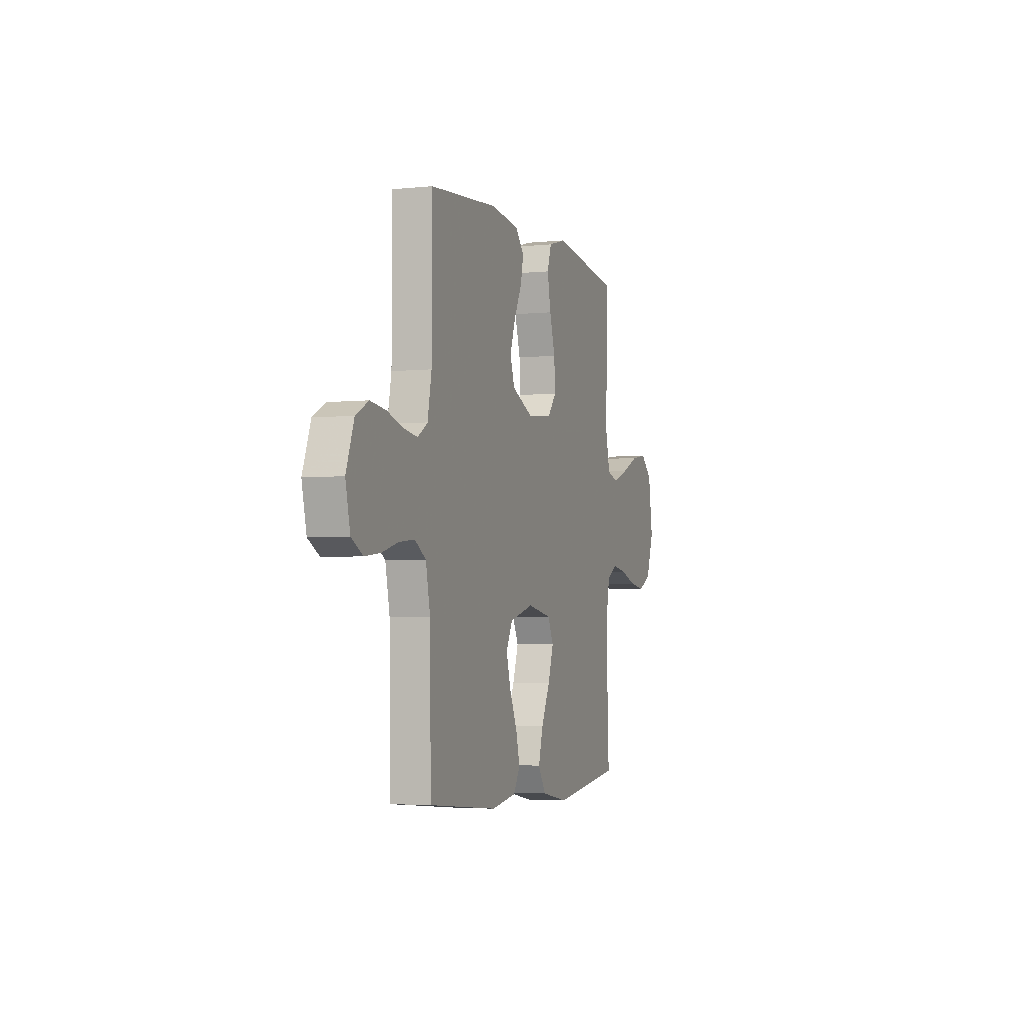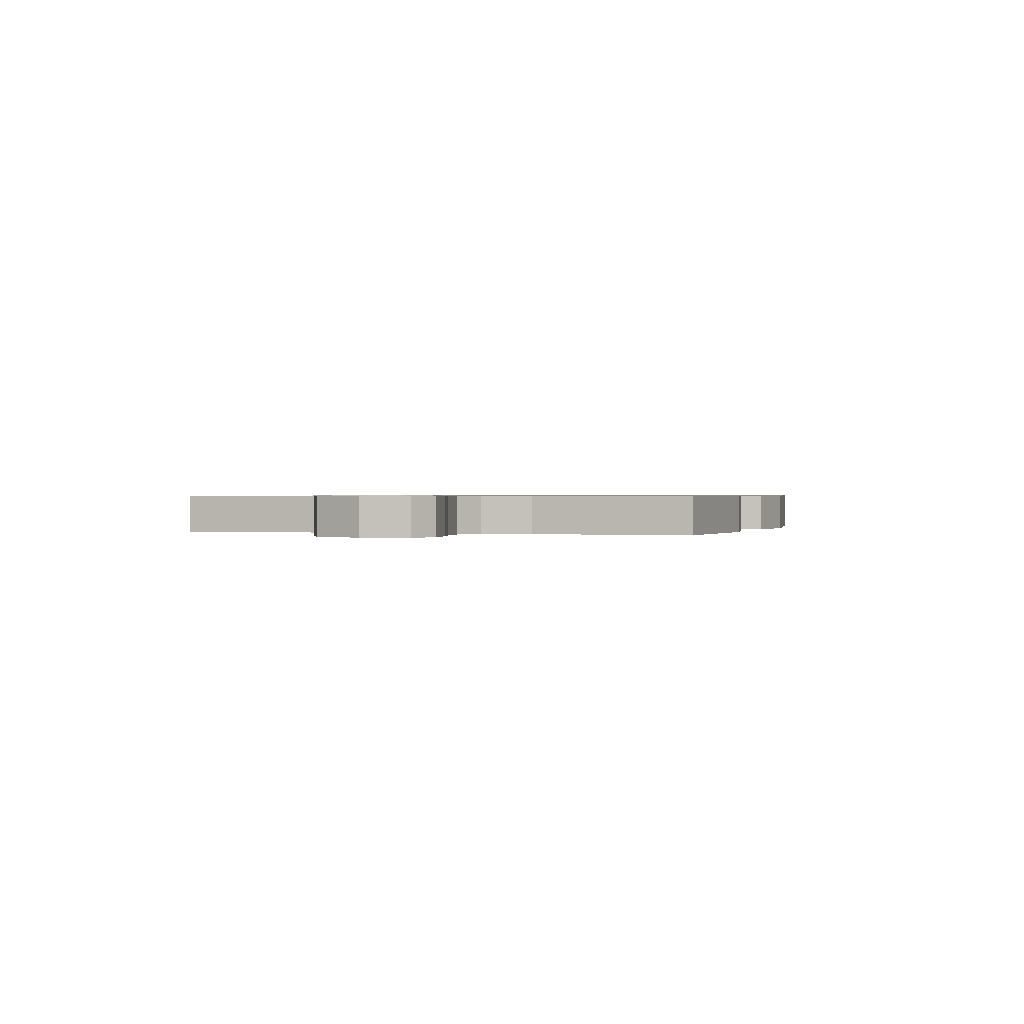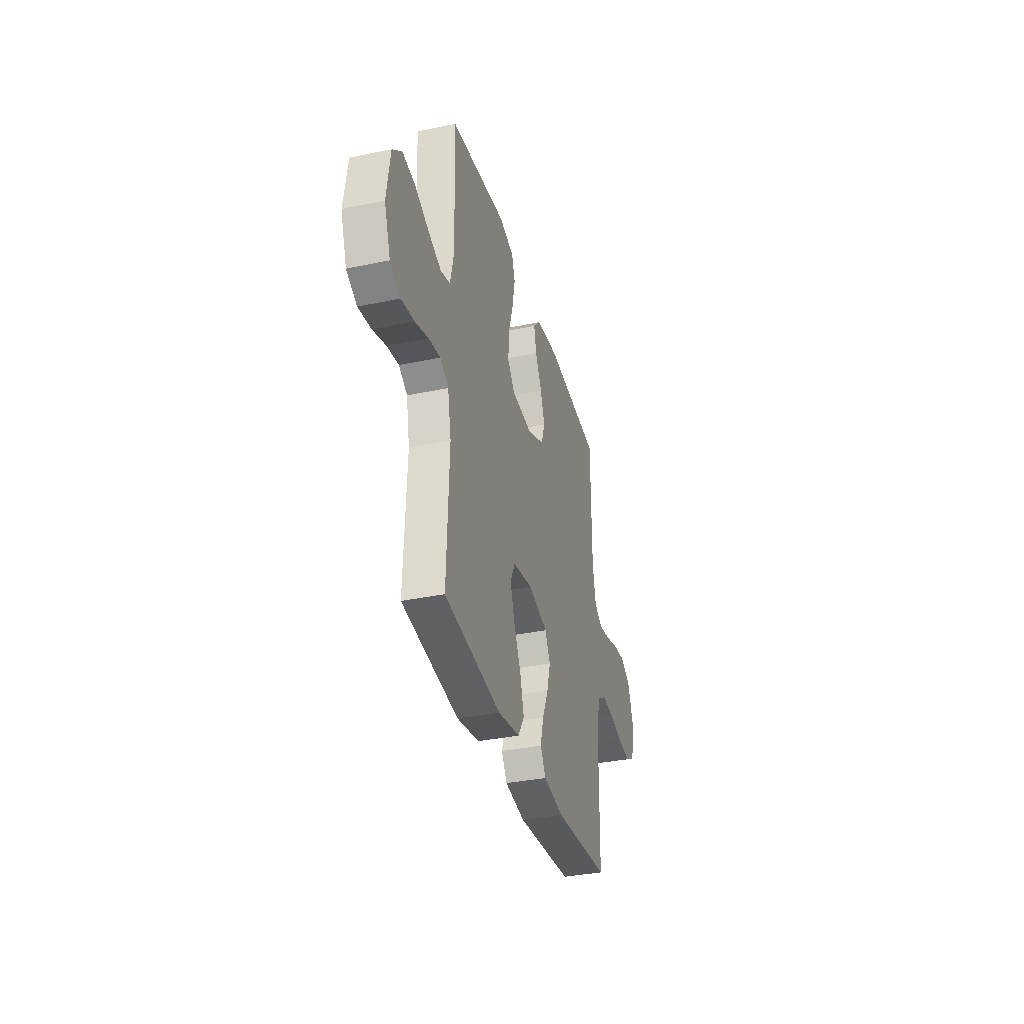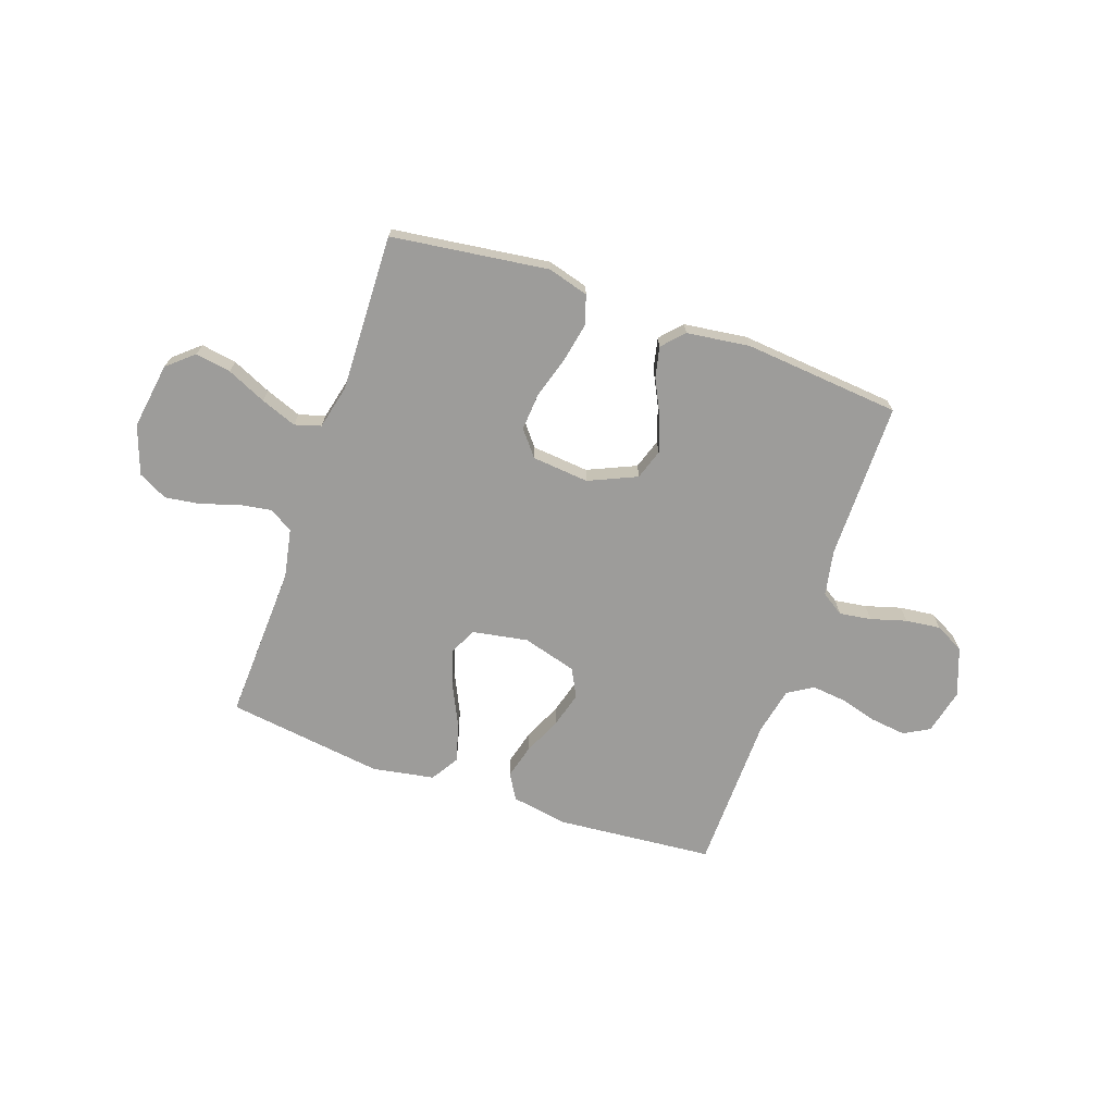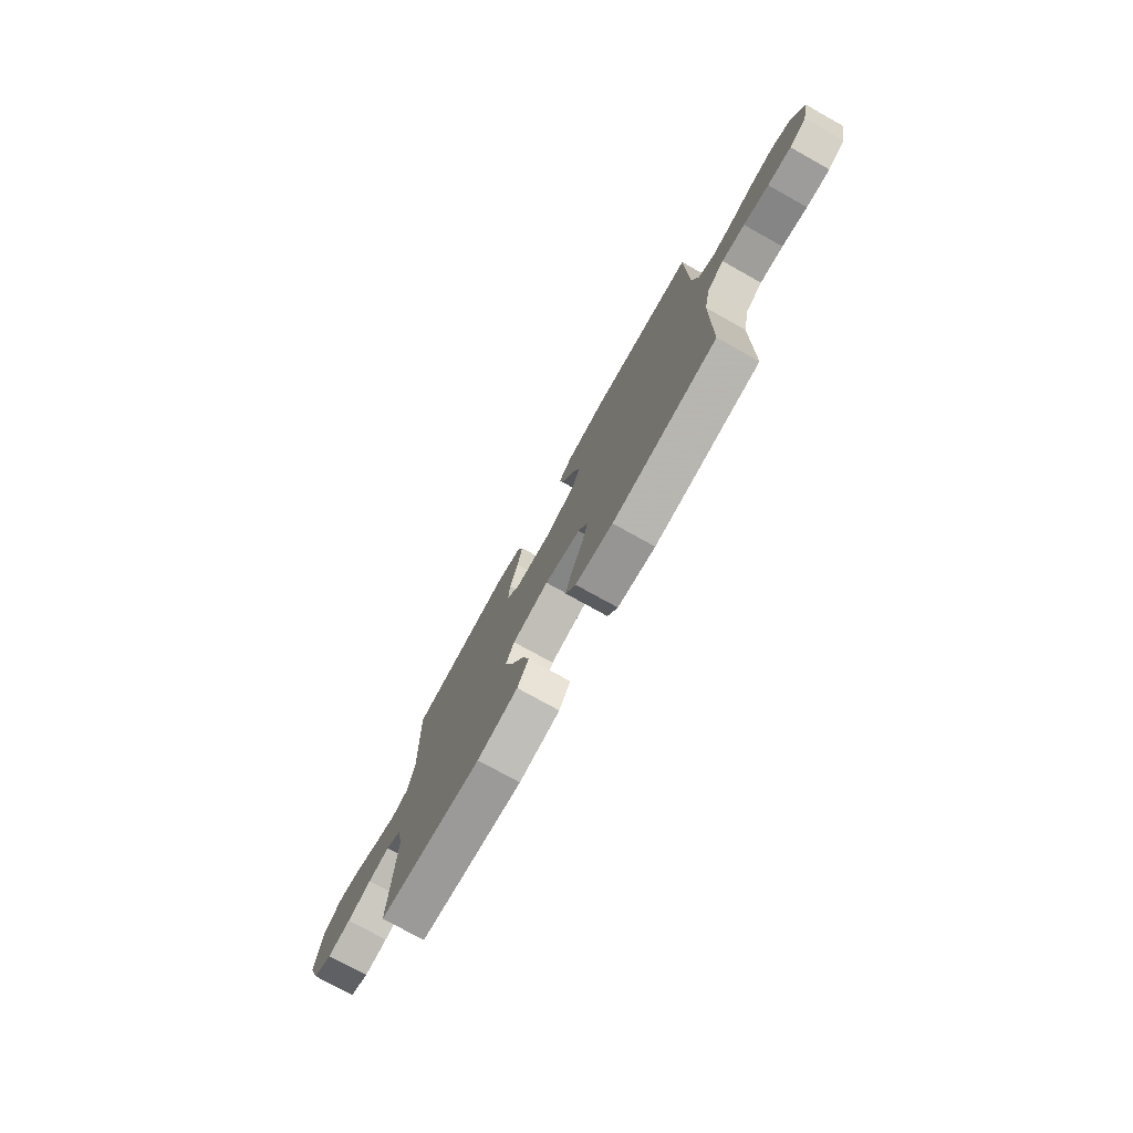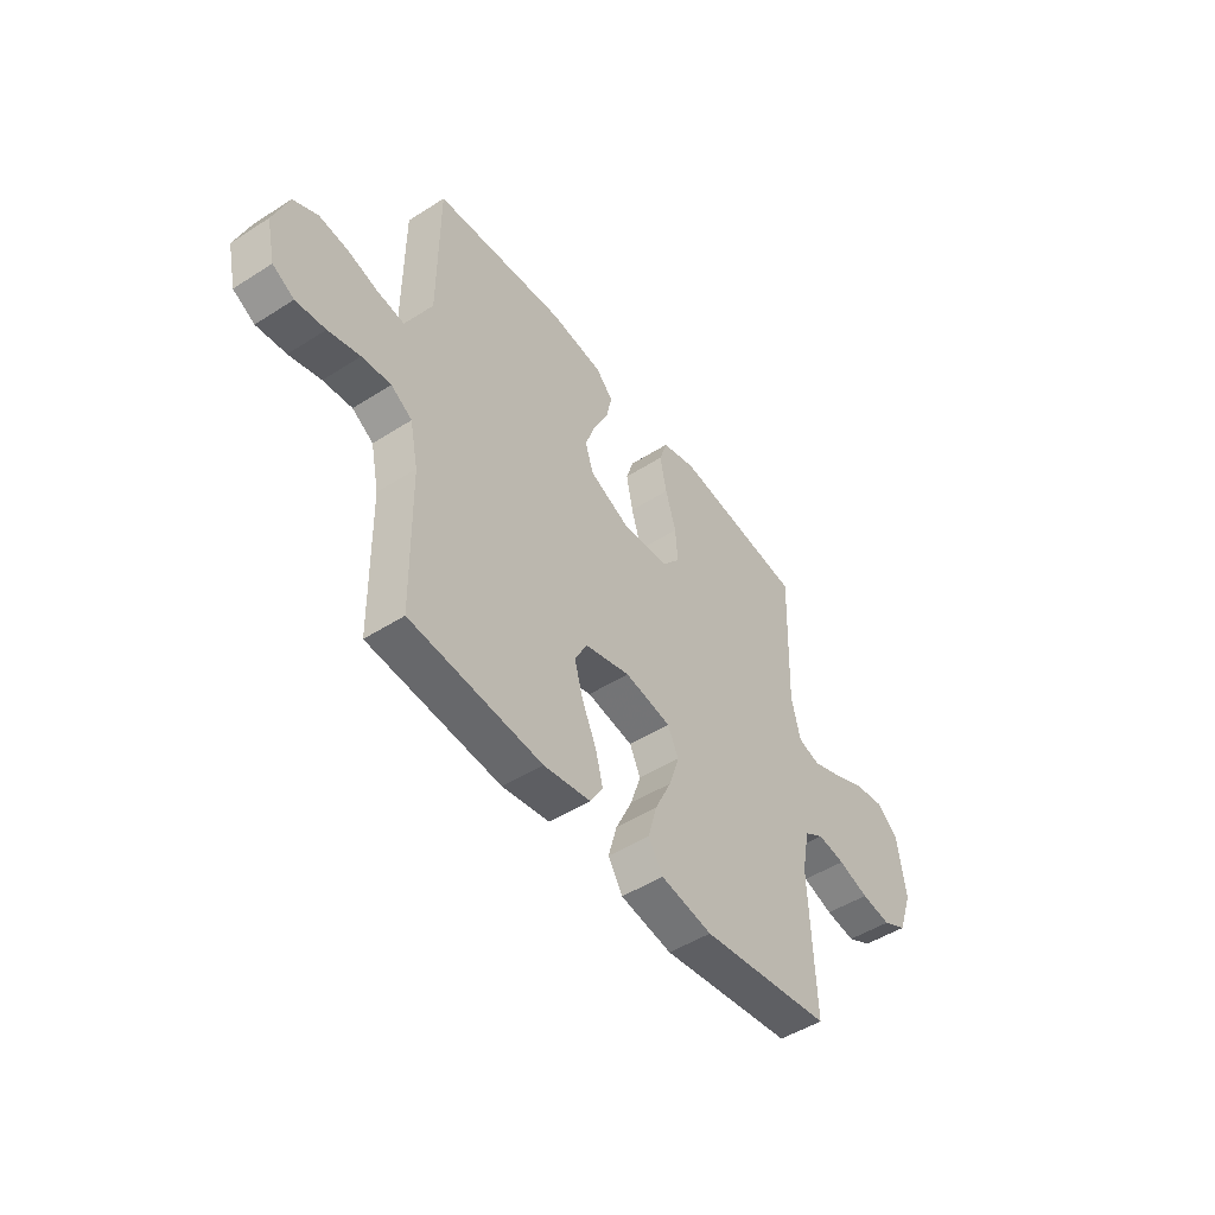
<metadata>
{"format":"obj","ext":"obj","renderer":"f3d","projection":"perspective","resolution":1024,"background":"white","views":[{"elev":-3.7,"azim":109.1,"up":"+Z"},{"elev":0.6,"azim":107.9,"up":"+Y"},{"elev":-35.2,"azim":-74.4,"up":"+Z"},{"elev":-70.0,"azim":-19.3,"up":"+Y"},{"elev":-76.5,"azim":60.9,"up":"+Z"},{"elev":-48.7,"azim":125.5,"up":"+Z"}]}
</metadata>
<code>
v 0.5 0.07 -0.5
v 0.2 0.07 -0.527
v 0.092 0.07 -0.509
v 0.063 0.07 -0.461
v 0.08 0.07 -0.396
v 0.113 0.07 -0.323
v 0.132 0.07 -0.255
v 0.104 0.07 -0.201
v 0 0.07 -0.172
v -0.106 0.07 -0.191
v -0.131 0.07 -0.243
v -0.107 0.07 -0.315
v -0.069 0.07 -0.394
v -0.049 0.07 -0.466
v -0.082 0.07 -0.519
v -0.2 0.07 -0.54
v -0.5 0.07 -0.5
v -0.488 0.07 -0.2
v -0.506 0.07 -0.107
v -0.551 0.07 -0.079
v -0.614 0.07 -0.089
v -0.684 0.07 -0.112
v -0.752 0.07 -0.122
v -0.808 0.07 -0.093
v -0.841 0.07 0
v -0.822 0.07 0.127
v -0.772 0.07 0.17
v -0.704 0.07 0.159
v -0.629 0.07 0.125
v -0.56 0.07 0.099
v -0.51 0.07 0.114
v -0.49 0.07 0.2
v -0.5 0.07 0.5
v -0.2 0.07 0.54
v -0.122 0.07 0.518
v -0.104 0.07 0.463
v -0.119 0.07 0.387
v -0.143 0.07 0.307
v -0.148 0.07 0.235
v -0.109 0.07 0.187
v 0 0.07 0.177
v 0.092 0.07 0.218
v 0.111 0.07 0.276
v 0.088 0.07 0.343
v 0.054 0.07 0.411
v 0.041 0.07 0.47
v 0.079 0.07 0.511
v 0.2 0.07 0.527
v 0.5 0.07 0.5
v 0.501 0.07 0.2
v 0.518 0.07 0.112
v 0.561 0.07 0.084
v 0.622 0.07 0.093
v 0.69 0.07 0.113
v 0.757 0.07 0.121
v 0.812 0.07 0.092
v 0.846 0.07 0
v 0.826 0.07 -0.087
v 0.777 0.07 -0.114
v 0.71 0.07 -0.106
v 0.638 0.07 -0.086
v 0.572 0.07 -0.079
v 0.524 0.07 -0.109
v 0.505 0.07 -0.2
v 0.5 0 -0.5
v 0.2 0 -0.527
v 0.092 0 -0.509
v 0.063 0 -0.461
v 0.08 0 -0.396
v 0.113 0 -0.323
v 0.132 0 -0.255
v 0.104 0 -0.201
v 0 0 -0.172
v -0.106 0 -0.191
v -0.131 0 -0.243
v -0.107 0 -0.315
v -0.069 0 -0.394
v -0.049 0 -0.466
v -0.082 0 -0.519
v -0.2 0 -0.54
v -0.5 0 -0.5
v -0.488 0 -0.2
v -0.506 0 -0.107
v -0.551 0 -0.079
v -0.614 0 -0.089
v -0.684 0 -0.112
v -0.752 0 -0.122
v -0.808 0 -0.093
v -0.841 0 0
v -0.822 0 0.127
v -0.772 0 0.17
v -0.704 0 0.159
v -0.629 0 0.125
v -0.56 0 0.099
v -0.51 0 0.114
v -0.49 0 0.2
v -0.5 0 0.5
v -0.2 0 0.54
v -0.122 0 0.518
v -0.104 0 0.463
v -0.119 0 0.387
v -0.143 0 0.307
v -0.148 0 0.235
v -0.109 0 0.187
v 0 0 0.177
v 0.092 0 0.218
v 0.111 0 0.276
v 0.088 0 0.343
v 0.054 0 0.411
v 0.041 0 0.47
v 0.079 0 0.511
v 0.2 0 0.527
v 0.5 0 0.5
v 0.501 0 0.2
v 0.518 0 0.112
v 0.561 0 0.084
v 0.622 0 0.093
v 0.69 0 0.113
v 0.757 0 0.121
v 0.812 0 0.092
v 0.846 0 0
v 0.826 0 -0.087
v 0.777 0 -0.114
v 0.71 0 -0.106
v 0.638 0 -0.086
v 0.572 0 -0.079
v 0.524 0 -0.109
v 0.505 0 -0.2
f 58 59 60 61
f 58 61 62
f 57 58 62
f 56 57 62
f 53 54 55 56
f 52 53 56 62
f 51 52 62 63
f 47 48 49 50
f 44 45 46 47
f 43 44 47 50
f 42 43 50 51
f 35 36 37 38
f 33 34 35 38
f 32 33 38 39
f 31 32 39 40
f 26 27 28 29
f 26 29 30
f 25 26 30
f 21 22 23 24
f 20 21 24 25
f 15 16 17 18
f 15 18 19
f 12 13 14 15
f 11 12 15 19
f 10 11 19 20
f 3 4 5 6
f 3 6 7
f 64 1 2 3
f 64 3 7
f 63 64 7 8
f 41 42 51 63
f 41 63 8 9
f 30 31 40 41
f 20 25 30 41
f 9 10 20 41
f 125 124 123 122
f 126 125 122
f 126 122 121
f 126 121 120
f 120 119 118 117
f 126 120 117 116
f 127 126 116 115
f 114 113 112 111
f 111 110 109 108
f 114 111 108 107
f 115 114 107 106
f 102 101 100 99
f 102 99 98 97
f 103 102 97 96
f 104 103 96 95
f 93 92 91 90
f 94 93 90
f 94 90 89
f 88 87 86 85
f 89 88 85 84
f 82 81 80 79
f 83 82 79
f 79 78 77 76
f 83 79 76 75
f 84 83 75 74
f 70 69 68 67
f 71 70 67
f 67 66 65 128
f 71 67 128
f 72 71 128 127
f 127 115 106 105
f 73 72 127 105
f 105 104 95 94
f 105 94 89 84
f 105 84 74 73
f 1 65 66 2
f 2 66 67 3
f 3 67 68 4
f 4 68 69 5
f 5 69 70 6
f 6 70 71 7
f 7 71 72 8
f 8 72 73 9
f 9 73 74 10
f 10 74 75 11
f 11 75 76 12
f 12 76 77 13
f 13 77 78 14
f 14 78 79 15
f 15 79 80 16
f 16 80 81 17
f 17 81 82 18
f 18 82 83 19
f 19 83 84 20
f 20 84 85 21
f 21 85 86 22
f 22 86 87 23
f 23 87 88 24
f 24 88 89 25
f 25 89 90 26
f 26 90 91 27
f 27 91 92 28
f 28 92 93 29
f 29 93 94 30
f 30 94 95 31
f 31 95 96 32
f 32 96 97 33
f 33 97 98 34
f 34 98 99 35
f 35 99 100 36
f 36 100 101 37
f 37 101 102 38
f 38 102 103 39
f 39 103 104 40
f 40 104 105 41
f 41 105 106 42
f 42 106 107 43
f 43 107 108 44
f 44 108 109 45
f 45 109 110 46
f 46 110 111 47
f 47 111 112 48
f 48 112 113 49
f 49 113 114 50
f 50 114 115 51
f 51 115 116 52
f 52 116 117 53
f 53 117 118 54
f 54 118 119 55
f 55 119 120 56
f 56 120 121 57
f 57 121 122 58
f 58 122 123 59
f 59 123 124 60
f 60 124 125 61
f 61 125 126 62
f 62 126 127 63
f 63 127 128 64
f 64 128 65 1

</code>
